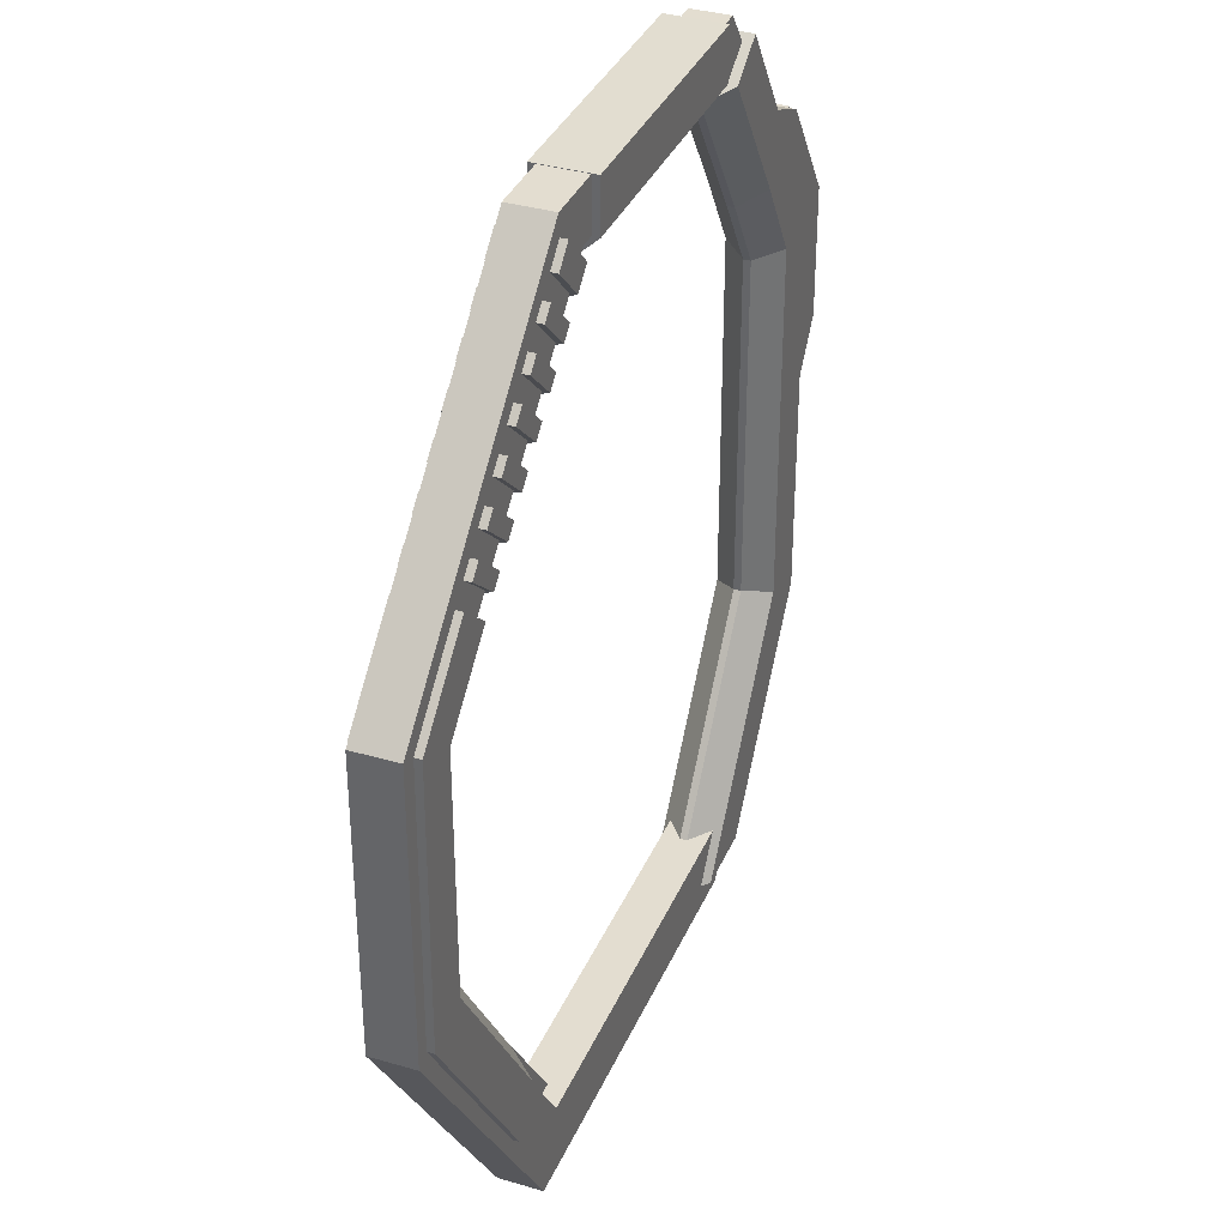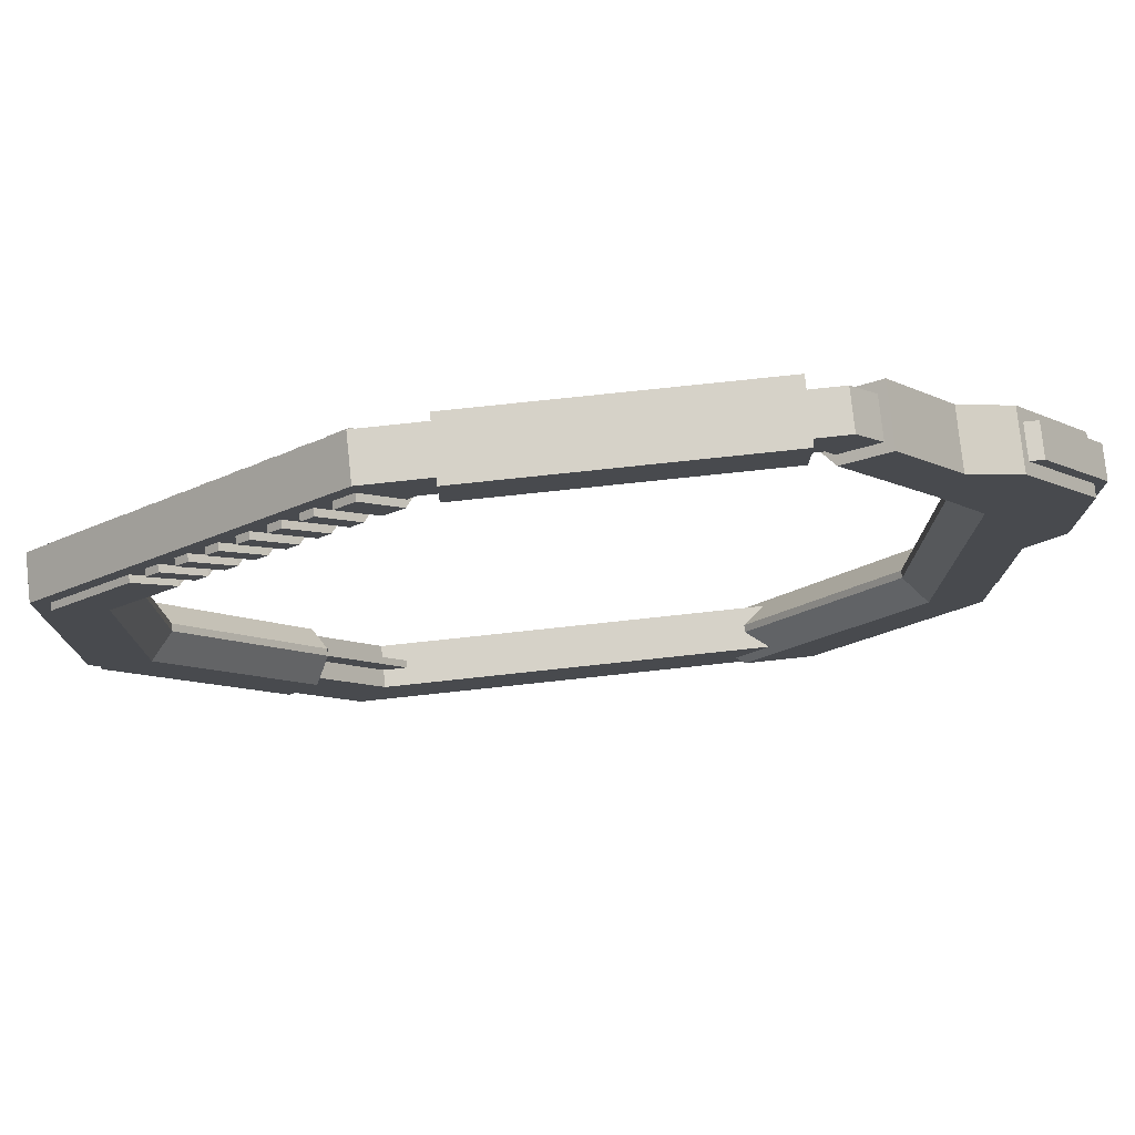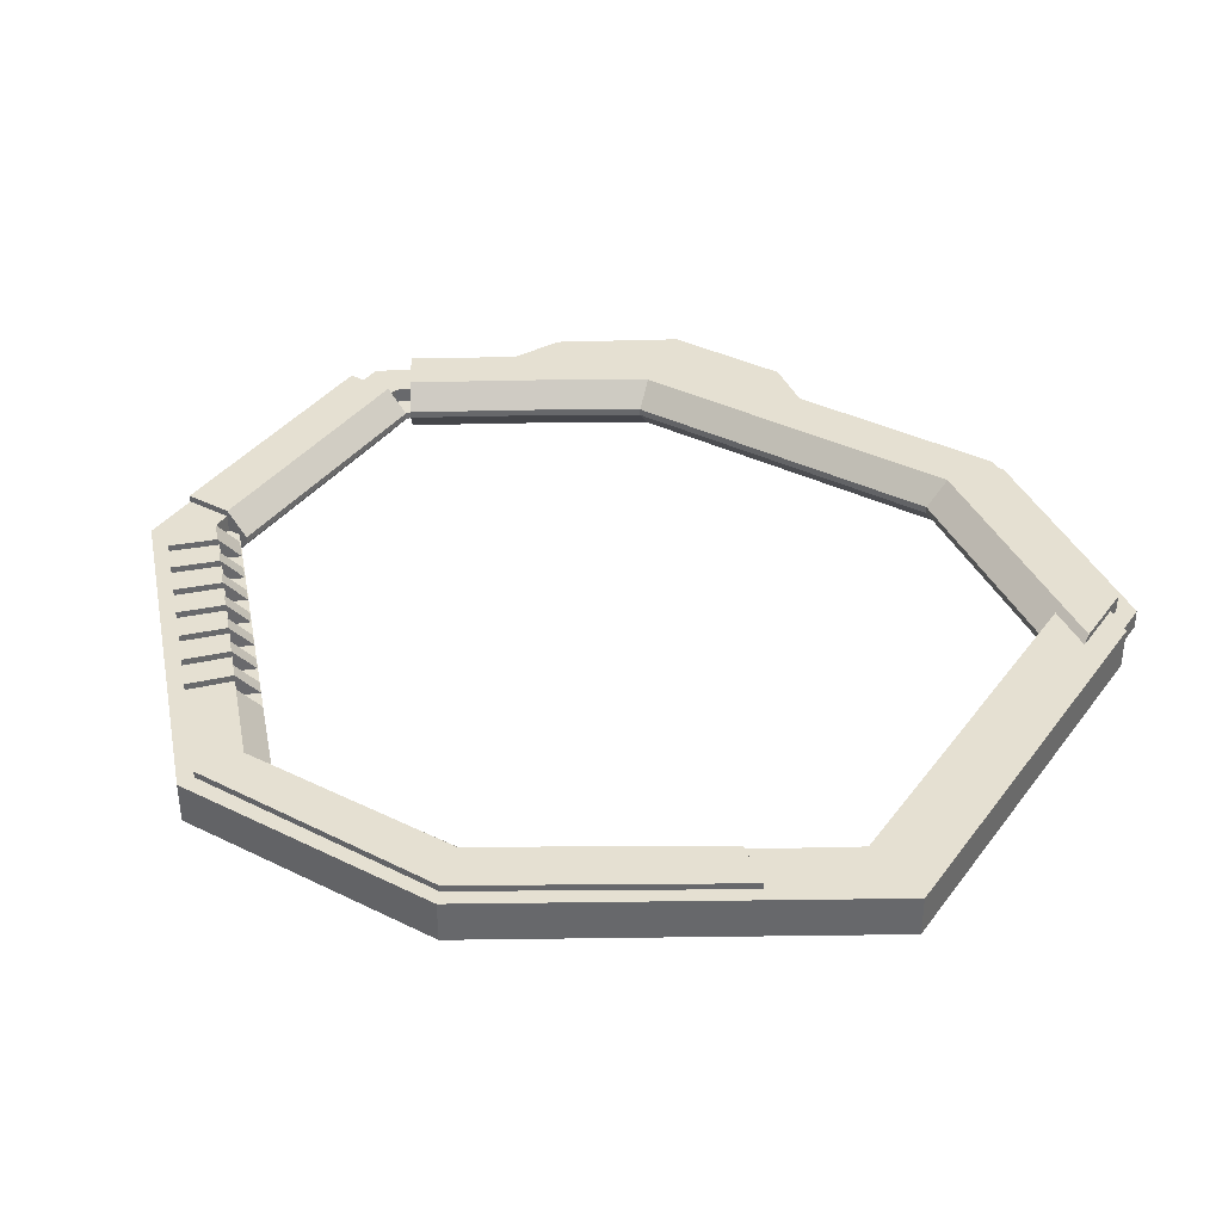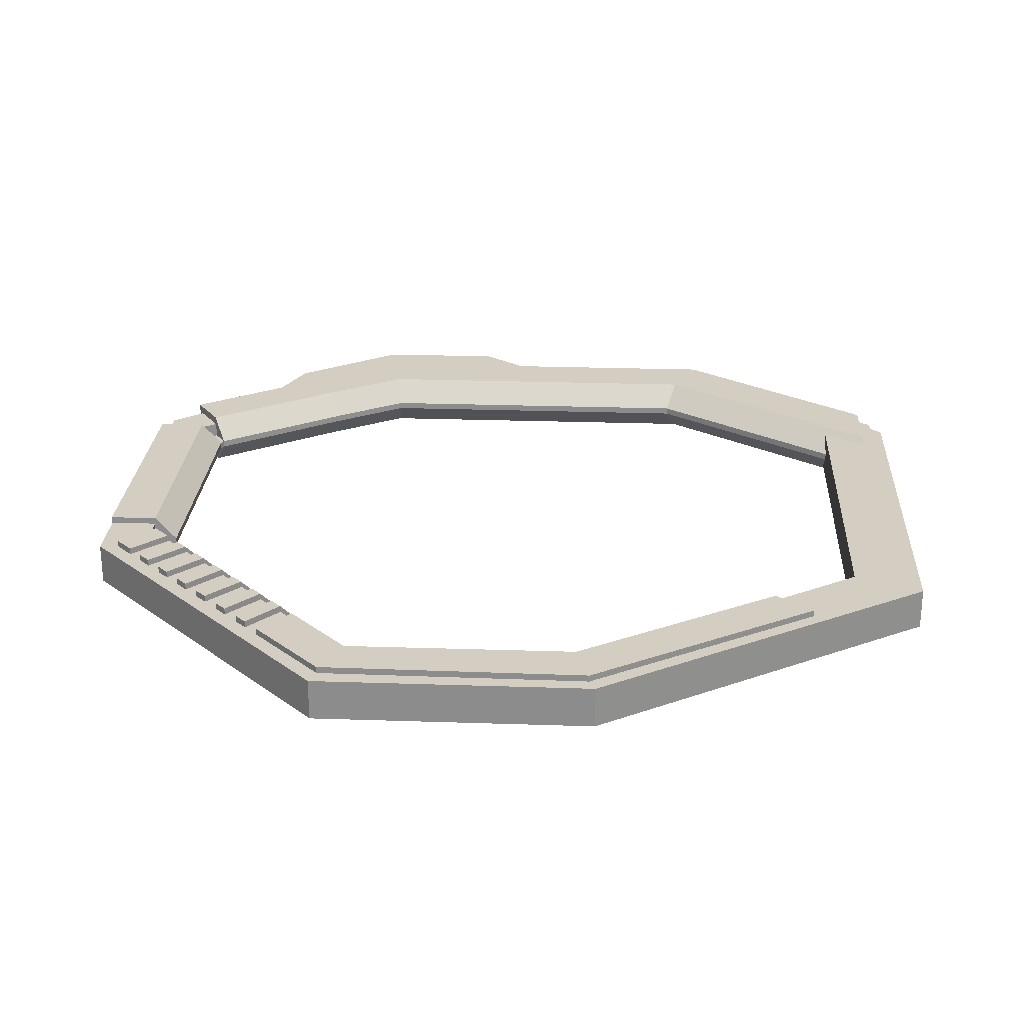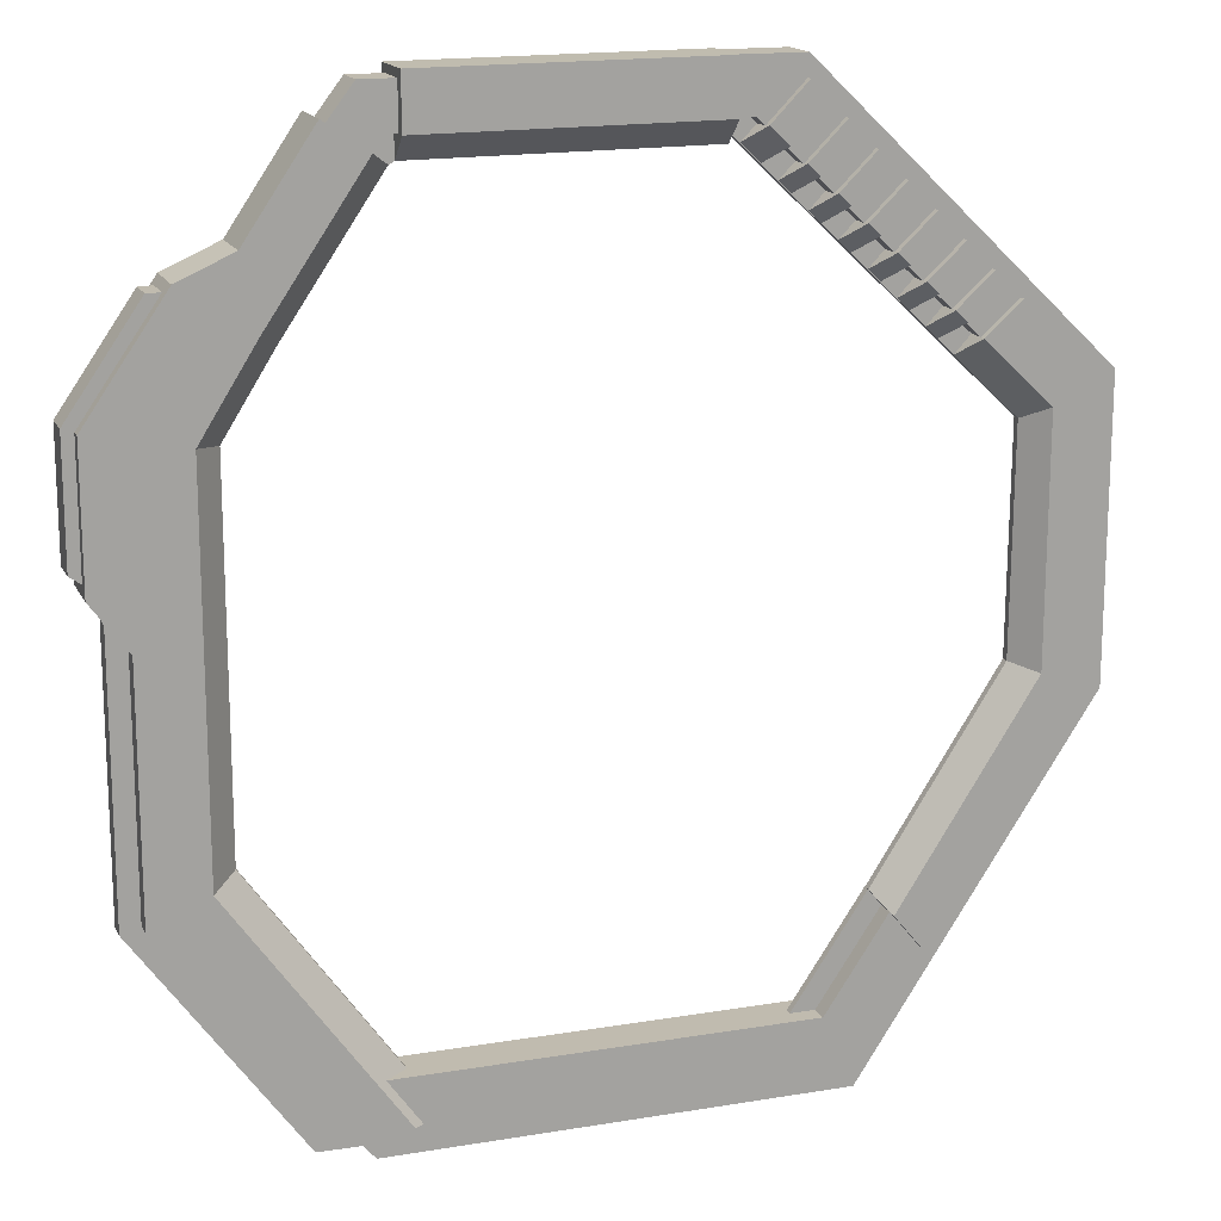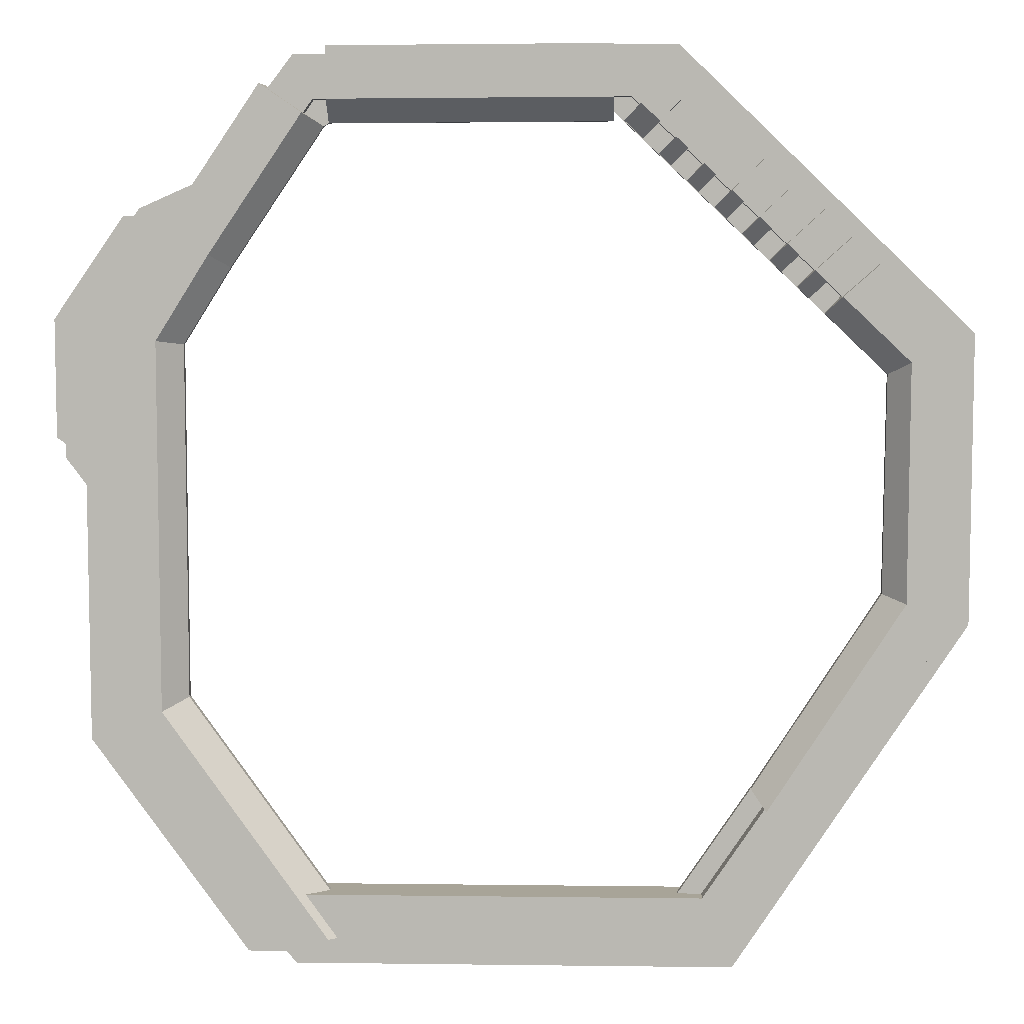
<metadata>
{"format":"obj","ext":"obj","renderer":"f3d","projection":"perspective","resolution":1024,"background":"white","views":[{"elev":35.5,"azim":-68.8,"up":"+Y"},{"elev":77.7,"azim":-6.1,"up":"+Y"},{"elev":37.6,"azim":-57.8,"up":"+Z"},{"elev":25.3,"azim":-86.9,"up":"+Z"},{"elev":16.2,"azim":161.0,"up":"+Y"},{"elev":7.0,"azim":-177.9,"up":"+Y"}]}
</metadata>
<code>
o Ring_Straight_1_Cube
v 9.222 -1.939 -10.15
v 9.222 3.136 -10.15
v 9.222 -1.939 -11.38
v 9.222 3.136 -11.38
v 9.132 -1.871 -10.55
v 9.132 3.817 -10.55
v 5.976 -6.438 -11.38
v 5.976 -6.438 -10.15
v 9.132 -1.871 -10.98
v 9.132 3.817 -10.98
v 9.974 4.157 -11.38
v 9.974 4.157 -10.15
v 5.885 -6.371 -10.98
v 5.885 -6.371 -10.55
v 9.974 7.028 -11.38
v 9.974 7.028 -10.15
v 6.222 -6.818 -10.55
v 6.222 -6.818 -10.98
v 8.294 9.457 -11.38
v 8.294 9.457 -10.15
v 9.621 3.606 -10.98
v 9.621 -2.082 -10.98
v 7.156 9.961 -11.38
v 7.156 9.961 -10.15
v 9.621 3.606 -10.55
v 9.621 -2.082 -10.55
v 5.726 12.07 -11.38
v 5.726 12.07 -10.15
v 7.479 -1.154 -10.69
v 7.997 -1.388 -10.15
v 7.997 3.136 -10.15
v 7.479 3.136 -10.69
v 7.997 -1.388 -11.38
v 7.479 -1.154 -10.84
v 7.479 3.136 -10.84
v 7.997 3.136 -11.38
v 3.736 -6.438 -10.84
v 4.42 -6.438 -11.38
v 4.42 -6.438 -10.15
v 3.736 -6.438 -10.69
v 7.997 4.157 -10.15
v 7.479 4.157 -10.69
v 7.479 4.157 -10.84
v 7.997 4.157 -11.38
v 7.997 6.651 -10.15
v 7.479 6.552 -10.69
v 7.479 6.552 -10.84
v 7.997 6.651 -11.38
v 6.849 8.479 -10.15
v 6.441 8.203 -10.69
v 6.441 8.203 -10.84
v 6.849 8.479 -11.38
v 6.257 9.353 -10.15
v 5.849 9.077 -10.69
v 5.849 9.077 -10.84
v 6.257 9.353 -11.38
v 4.419 11.19 -10.69
v 4.827 11.47 -10.15
v 4.827 11.47 -11.38
v 4.419 11.19 -10.84
v 4.319 12.85 -11.38
v 4.319 12.85 -10.15
v -1.736 12.89 -11.38
v -1.736 12.89 -10.15
v 4.312 11.74 -10.15
v 4.309 11.25 -10.69
v 4.309 11.25 -10.84
v 4.312 11.74 -11.38
v -1.745 11.29 -10.69
v -1.742 11.78 -10.15
v -1.742 11.78 -11.38
v -1.745 11.29 -10.84
v -3.065 12.43 -11.38
v -3.065 12.43 -10.15
v -9.016 6.705 -11.38
v -9.016 6.705 -10.15
v -2.306 11.65 -10.15
v -1.962 11.3 -10.69
v -1.962 11.3 -10.84
v -2.306 11.65 -11.38
v -7.598 5.944 -10.69
v -8.041 6.23 -10.15
v -8.041 6.23 -11.38
v -7.598 5.944 -10.84
v -9.068 0.7501 -11.38
v -9.068 0.7501 -10.15
v -8.029 1.065 -10.15
v -7.558 1.208 -10.69
v -7.558 1.208 -10.84
v -8.029 1.065 -11.38
v -5.79 -4.34 -11.38
v -5.79 -4.34 -10.15
v -5.105 -3.498 -10.15
v -4.794 -3.116 -10.69
v -4.794 -3.116 -10.84
v -5.105 -3.498 -11.38
v -4.405 -7.003 -10.3
v -3.739 -5.465 -10.3
v -4.405 -7.003 -11.23
v -3.739 -5.465 -11.23
v 5.134 -7.003 -10.3
v 5.005 -5.465 -10.3
v 5.134 -7.003 -11.23
v 5.005 -5.465 -11.23
v 5.86 -4.447 -11.23
v 5.989 -5.984 -11.23
v 5.86 -4.447 -10.3
v 5.989 -5.984 -10.3
v 4.866 -6.371 -10.98
v 4.866 -6.371 -10.55
v 5.251 -6.83 -10.55
v 5.251 -6.83 -10.98
v -9.375 0.6048 -10.3
v -8.054 0.971 -10.3
v -8.054 0.971 -11.23
v -9.375 0.6048 -11.23
v -9.375 6.847 -10.3
v -8.054 6.234 -10.3
v -8.054 6.234 -11.23
v -9.375 6.847 -11.23
v -3.205 -5.472 -10.68
v -3.205 -5.472 -10.85
v -4.787 -3.112 -10.68
v -4.787 -3.112 -10.85
v -3.677 -5.608 -10.68
v -3.677 -5.608 -10.85
v -5.259 -3.249 -10.68
v -5.259 -3.249 -10.85
v -3.093 12.88 -10.3
v -2.095 11.8 -10.3
v -2.095 11.8 -11.23
v -3.093 12.88 -11.23
v -1.683 12.88 -10.3
v -0.6851 11.8 -10.3
v -0.6851 11.8 -11.23
v -1.683 12.88 -11.23
v -7.805 7.87 -11.38
v -7.805 7.87 -10.15
v -7.023 7.192 -10.15
v -6.681 6.816 -10.69
v -7.023 7.192 -11.38
v -6.681 6.816 -10.84
v -7.358 8.3 -10.15
v -7.025 8.621 -10.15
v -6.766 8.87 -10.15
v -6.432 9.191 -10.15
v -6.173 9.44 -10.15
v -5.84 9.761 -10.15
v -5.581 10.01 -10.15
v -5.247 10.33 -10.15
v -4.988 10.58 -10.15
v -4.655 10.9 -10.15
v -4.396 11.15 -10.15
v -4.062 11.47 -10.15
v -3.803 11.72 -10.15
v -3.47 12.04 -10.15
v -5.902 7.556 -10.69
v -6.238 7.237 -10.69
v -5.312 8.117 -10.69
v -5.648 7.798 -10.69
v -4.723 8.678 -10.69
v -5.058 8.359 -10.69
v -4.133 9.238 -10.69
v -4.468 8.92 -10.69
v -3.543 9.799 -10.69
v -3.878 9.48 -10.69
v -2.953 10.36 -10.69
v -3.288 10.04 -10.69
v -2.363 10.92 -10.69
v -2.698 10.6 -10.69
v -6.244 7.929 -11.38
v -6.581 7.61 -11.38
v -5.655 8.486 -11.38
v -5.991 8.168 -11.38
v -5.065 9.044 -11.38
v -5.402 8.726 -11.38
v -4.476 9.602 -11.38
v -4.812 9.284 -11.38
v -3.886 10.16 -11.38
v -4.222 9.842 -11.38
v -3.296 10.72 -11.38
v -3.632 10.4 -11.38
v -2.707 11.27 -11.38
v -3.043 10.96 -11.38
v -3.47 12.04 -11.38
v -3.803 11.72 -11.38
v -4.062 11.47 -11.38
v -4.396 11.15 -11.38
v -4.655 10.9 -11.38
v -4.988 10.58 -11.38
v -5.247 10.33 -11.38
v -5.581 10.01 -11.38
v -5.84 9.761 -11.38
v -6.173 9.44 -11.38
v -6.432 9.191 -11.38
v -6.766 8.87 -11.38
v -7.025 8.621 -11.38
v -7.358 8.3 -11.38
v -3.043 10.96 -10.15
v -2.707 11.27 -10.15
v -3.632 10.4 -10.15
v -3.296 10.72 -10.15
v -4.222 9.842 -10.15
v -3.886 10.16 -10.15
v -4.812 9.284 -10.15
v -4.476 9.602 -10.15
v -5.402 8.726 -10.15
v -5.065 9.044 -10.15
v -5.991 8.168 -10.15
v -5.655 8.486 -10.15
v -6.581 7.61 -10.15
v -6.244 7.929 -10.15
v -2.698 10.6 -10.84
v -2.363 10.92 -10.84
v -3.288 10.04 -10.84
v -2.953 10.36 -10.84
v -3.878 9.48 -10.84
v -3.543 9.799 -10.84
v -4.468 8.92 -10.84
v -4.133 9.238 -10.84
v -5.058 8.359 -10.84
v -4.723 8.678 -10.84
v -5.648 7.798 -10.84
v -5.312 8.117 -10.84
v -6.238 7.237 -10.84
v -5.902 7.556 -10.84
v -6.255 7.222 -10.68
v -6.255 7.222 -10.85
v -1.627 11.6 -10.68
v -1.627 11.6 -10.85
v -6.706 7.684 -10.68
v -6.706 7.684 -10.85
v -1.74 12.15 -10.68
v -1.74 12.15 -10.85
v 3.785 12.68 -10.34
v 4.62 11.75 -10.34
v 4.62 11.75 -11.16
v 3.785 12.68 -11.16
v 5.033 12.68 -10.34
v 6.058 11.34 -10.34
v 6.058 11.34 -11.16
v 5.033 12.68 -11.16
v 4.905 11.34 -10.34
v 4.905 11.34 -11.16
v 4.217 11.75 -10.34
v 4.217 11.75 -11.16
v 4.268 11.27 -10.68
v 4.268 11.27 -10.85
v 4.43 11.18 -10.68
v 4.43 11.18 -10.85
v 4.253 11.97 -10.68
v 4.253 11.97 -10.85
v 5.054 11.59 -10.68
v 5.054 11.59 -10.85
v 10.21 4.556 -11.12
v 10.21 4.556 -10.41
v 10.21 7.102 -11.12
v 10.21 7.102 -10.41
v 8.698 9.289 -11.12
v 8.698 9.289 -10.41
v 9.734 4.235 -11.12
v 9.734 4.235 -10.41
v 9.734 7.102 -11.12
v 9.734 7.102 -10.41
v 8.221 9.289 -11.12
v 8.221 9.289 -10.41
f 29 34 37 40
f 33 3 7 38
f 4 2 1 3
f 1 30 39 8
f 4 36 44 11
f 39 40 37 38 7 8
f 41 12 16 45
f 31 2 12 41
f 3 1 8 7
f 2 31 30 1
f 12 11 15 16
f 2 4 11 12
f 36 4 3 33
f 35 32 42 43
f 15 48 52 19
f 11 44 48 15
f 43 42 46 47
f 45 16 20 49
f 51 50 54 55
f 47 46 50 51
f 49 20 24 53
f 16 15 19 20
f 24 23 27 28
f 53 24 28 58
f 20 19 23 24
f 19 52 56 23
f 21 25 26 22
f 23 56 59 27
f 55 54 57 60
f 28 27 59 60 57 58
f 30 31 32 29
f 36 33 34 35
f 37 34 33 38
f 29 40 39 30
f 35 43 44 36
f 31 41 42 32
f 41 45 46 42
f 48 44 43 47
f 45 49 50 46
f 52 48 47 51
f 54 50 49 53
f 51 55 56 52
f 53 58 57 54
f 59 56 55 60
f 32 35 34 29
f 22 26 17 18
f 21 22 9 10
f 17 26 5 14
f 22 18 13 9
f 26 25 6 5
f 62 61 63 64
f 65 62 64 70
f 61 68 71 63
f 67 66 69 72
f 64 63 71 72 69 70
f 65 70 69 66
f 71 68 67 72
f 138 137 75 76
f 139 138 76 82
f 137 141 83 75
f 142 140 81 84
f 76 75 85 86
f 139 82 81 140
f 73 80 183 185
f 88 87 93 94
f 75 83 90 85
f 82 76 86 87
f 83 84 89 90
f 81 82 87 88
f 84 81 88 89
f 92 91 96 95 94 93
f 89 88 94 95
f 90 89 95 96
f 86 85 91 92
f 85 90 96 91
f 87 86 92 93
f 99 97 113 116
f 100 104 103 99
f 101 103 106 108
f 102 98 97 101
f 97 99 103 101
f 102 104 100 98
f 105 107 108 106
f 104 102 107 105
f 103 104 105 106
f 102 101 108 107
f 18 17 111 112
f 17 14 110 111
f 13 18 112 109
f 116 113 117 120
f 98 100 115 114
f 100 99 116 115
f 97 98 114 113
f 118 119 131 130
f 114 115 119 118
f 115 116 120 119
f 113 114 118 117
f 121 122 124 123
f 121 123 127 125
f 124 122 126 128
f 132 129 133 136
f 119 120 132 131
f 117 118 130 129
f 120 117 129 132
f 134 135 136 133
f 130 131 135 134
f 131 132 136 135
f 129 130 134 133
f 68 66 67
f 68 65 66
f 61 65 68
f 61 62 65
f 80 78 79
f 80 77 78
f 73 77 80
f 73 74 77
f 83 141 142 84
f 207 210 159 162
f 209 212 157 160
f 171 174 223 226
f 145 196 197 144
f 209 145 144 212
f 77 74 156 200
f 199 155 154 202
f 201 153 152 204
f 203 151 150 206
f 205 149 148 208
f 207 147 146 210
f 143 198 137 138
f 225 158 140 142
f 74 73 185 156
f 155 186 187 154
f 153 188 189 152
f 151 190 191 150
f 149 192 193 148
f 147 194 195 146
f 183 80 79 214
f 181 184 213 216
f 179 182 215 218
f 177 180 217 220
f 175 178 219 222
f 141 172 225 142
f 198 172 141 137
f 77 200 169 78
f 199 202 167 170
f 201 204 165 168
f 203 206 163 166
f 205 208 161 164
f 211 139 140 158
f 79 78 169 214
f 213 170 167 216
f 215 168 165 218
f 217 166 163 220
f 219 164 161 222
f 221 162 159 224
f 223 160 157 226
f 173 176 221 224
f 196 174 171 197
f 194 176 173 195
f 192 178 175 193
f 190 180 177 191
f 188 182 179 189
f 186 184 181 187
f 211 143 138 139
f 208 175 161
f 210 173 159
f 148 175 208
f 148 193 175
f 175 222 161
f 146 173 210
f 146 195 173
f 173 224 159
f 207 162 221
f 207 221 176
f 147 207 176
f 147 176 194
f 174 160 223
f 174 209 160
f 196 209 174
f 196 145 209
f 211 158 225
f 211 225 172
f 143 211 172
f 143 172 198
f 212 171 157
f 206 220 163
f 144 171 212
f 144 197 171
f 171 226 157
f 206 177 220
f 150 177 206
f 150 191 177
f 180 166 217
f 180 203 166
f 180 151 203
f 190 151 180
f 179 218 165
f 179 165 204
f 179 204 152
f 189 179 152
f 178 164 219
f 178 205 164
f 178 149 205
f 192 149 178
f 182 168 215
f 182 201 168
f 182 153 201
f 188 153 182
f 181 216 167
f 181 167 202
f 181 202 154
f 187 181 154
f 184 199 213
f 183 214 169
f 186 199 184
f 186 155 199
f 199 170 213
f 183 169 200
f 185 183 200
f 185 200 156
f 227 228 230 229
f 227 229 233 231
f 230 228 232 234
f 238 235 239 242
f 239 240 241 242
f 237 238 242 241
f 235 236 240 239
f 240 236 243
f 238 237 246
f 237 241 244
f 236 235 245
f 236 245 246 237
f 243 236 237 244
f 247 248 250 249
f 247 249 253 251
f 250 248 252 254
f 256 255 257 258
f 258 257 259 260
f 259 257 263 265
f 260 259 265 266
f 257 255 261 263
f 255 256 262 261
f 258 260 266 264
f 256 258 264 262

</code>
